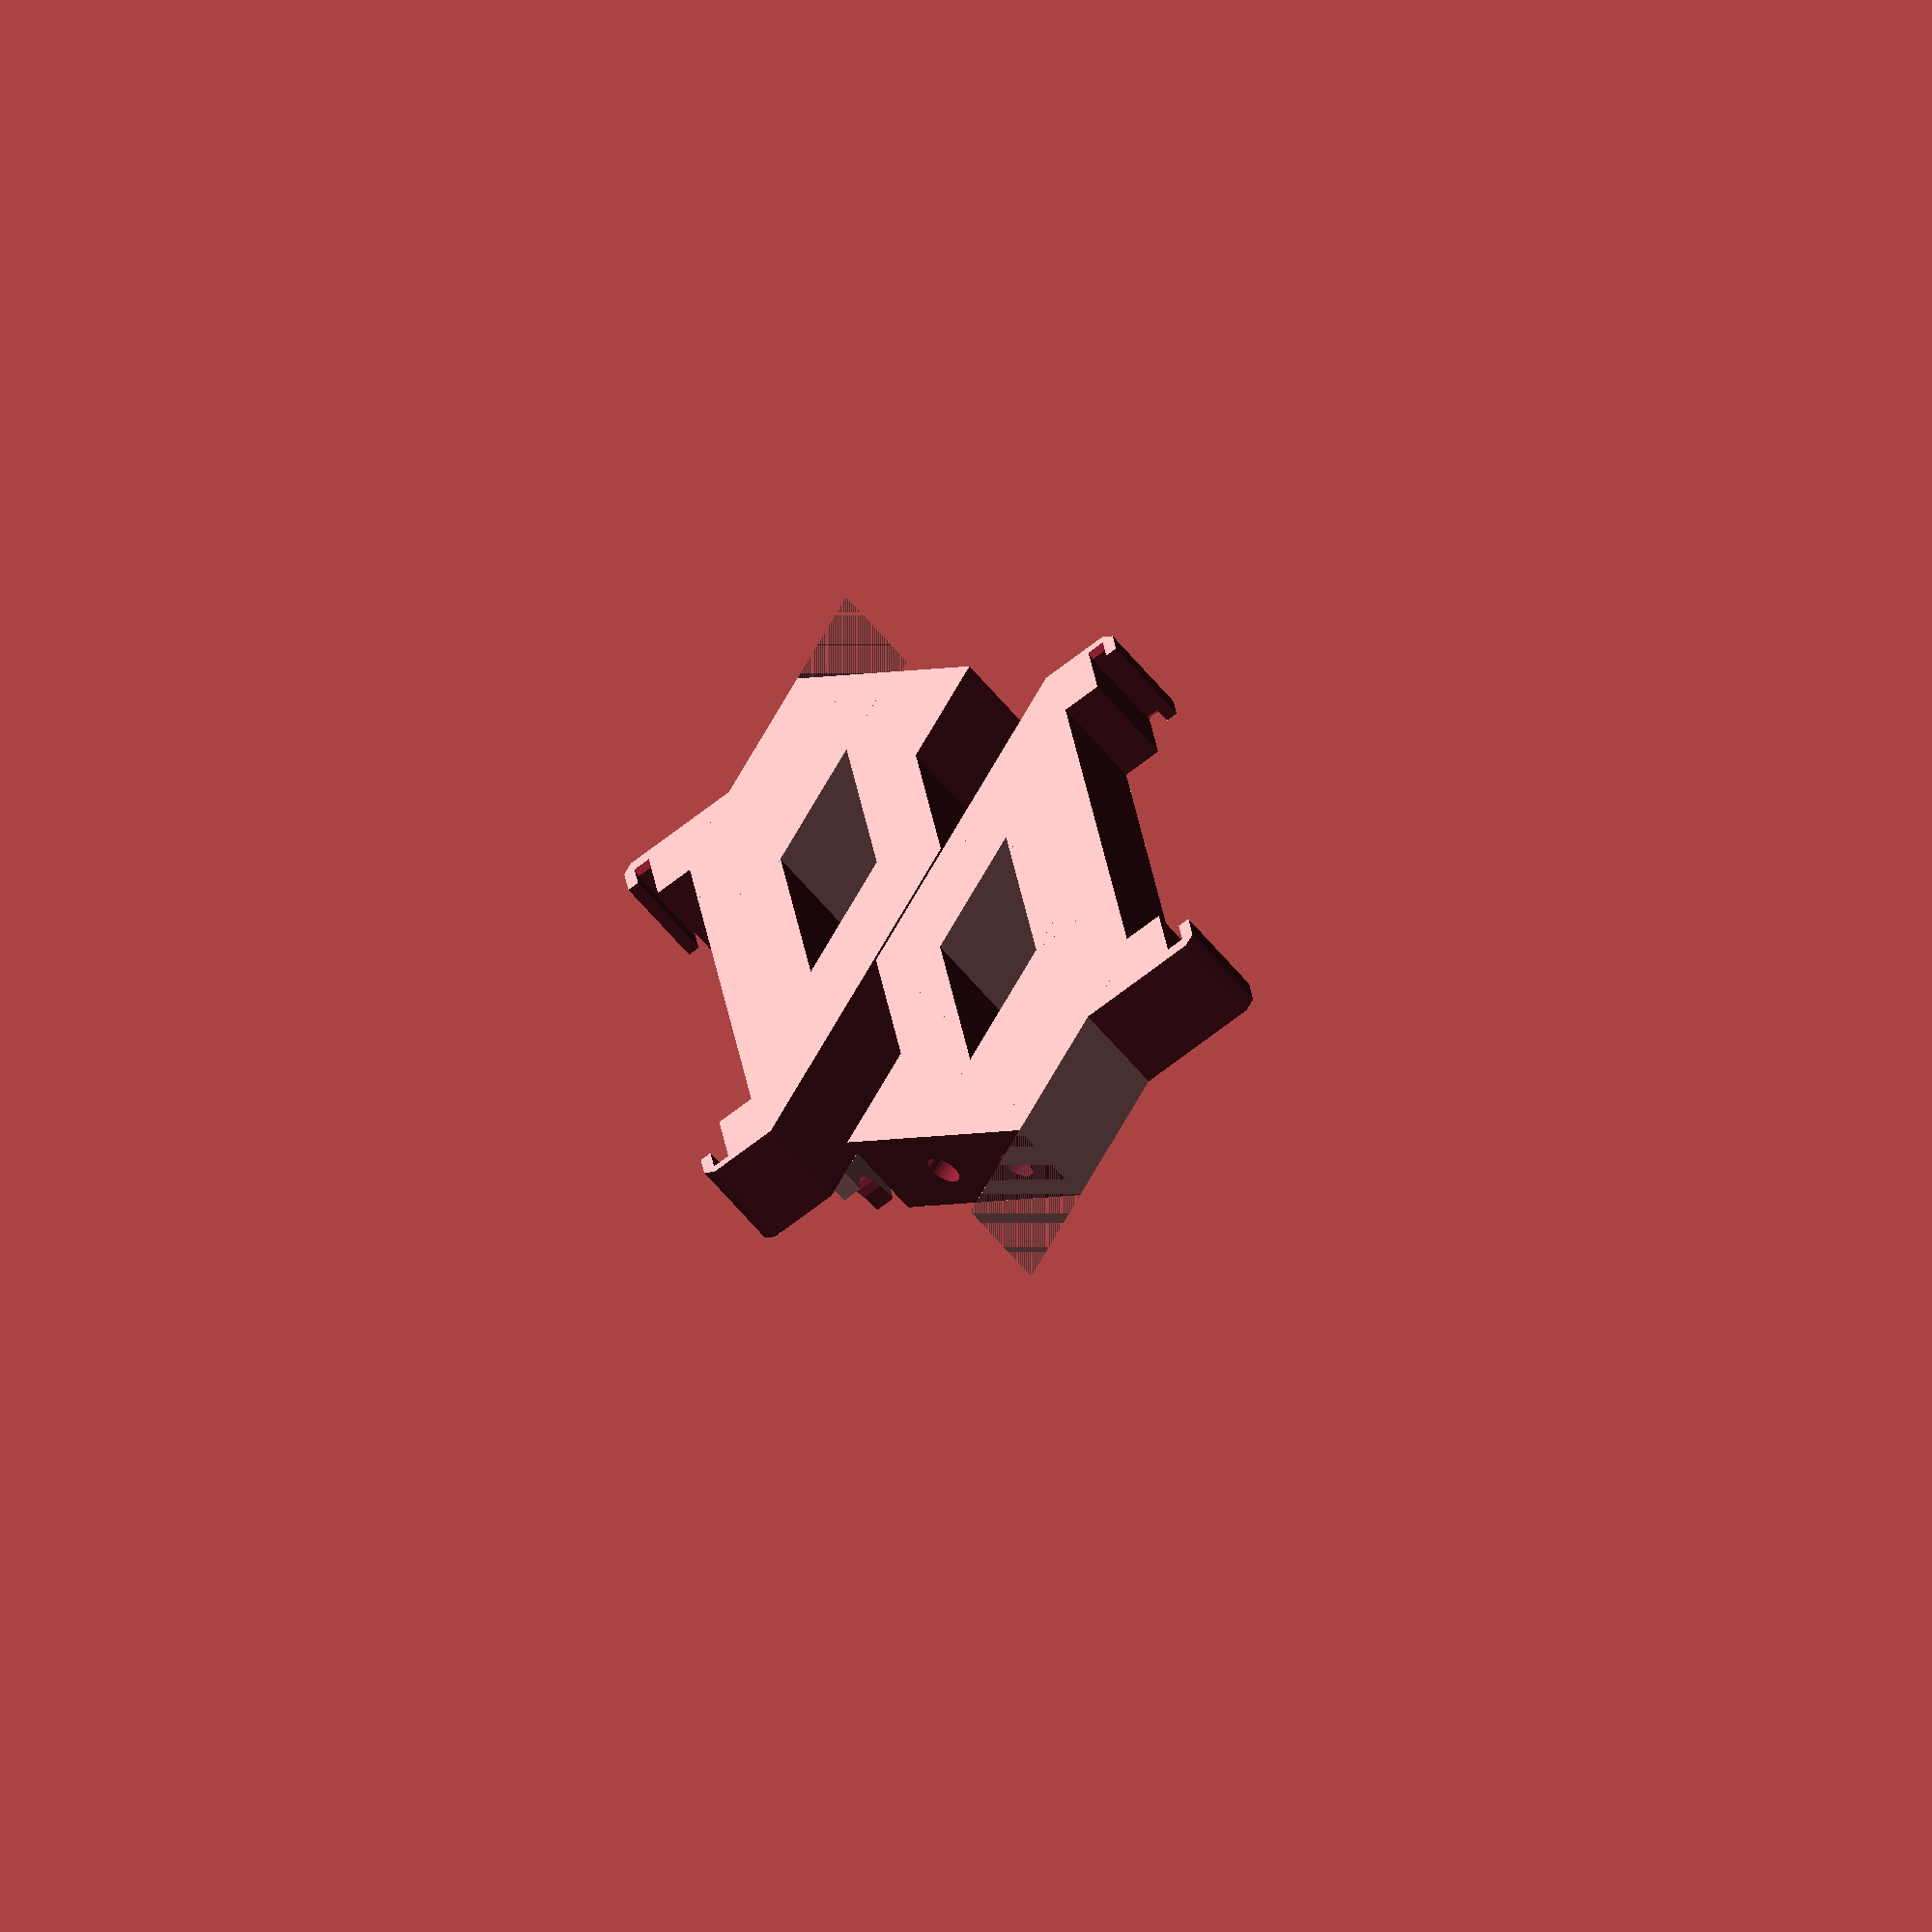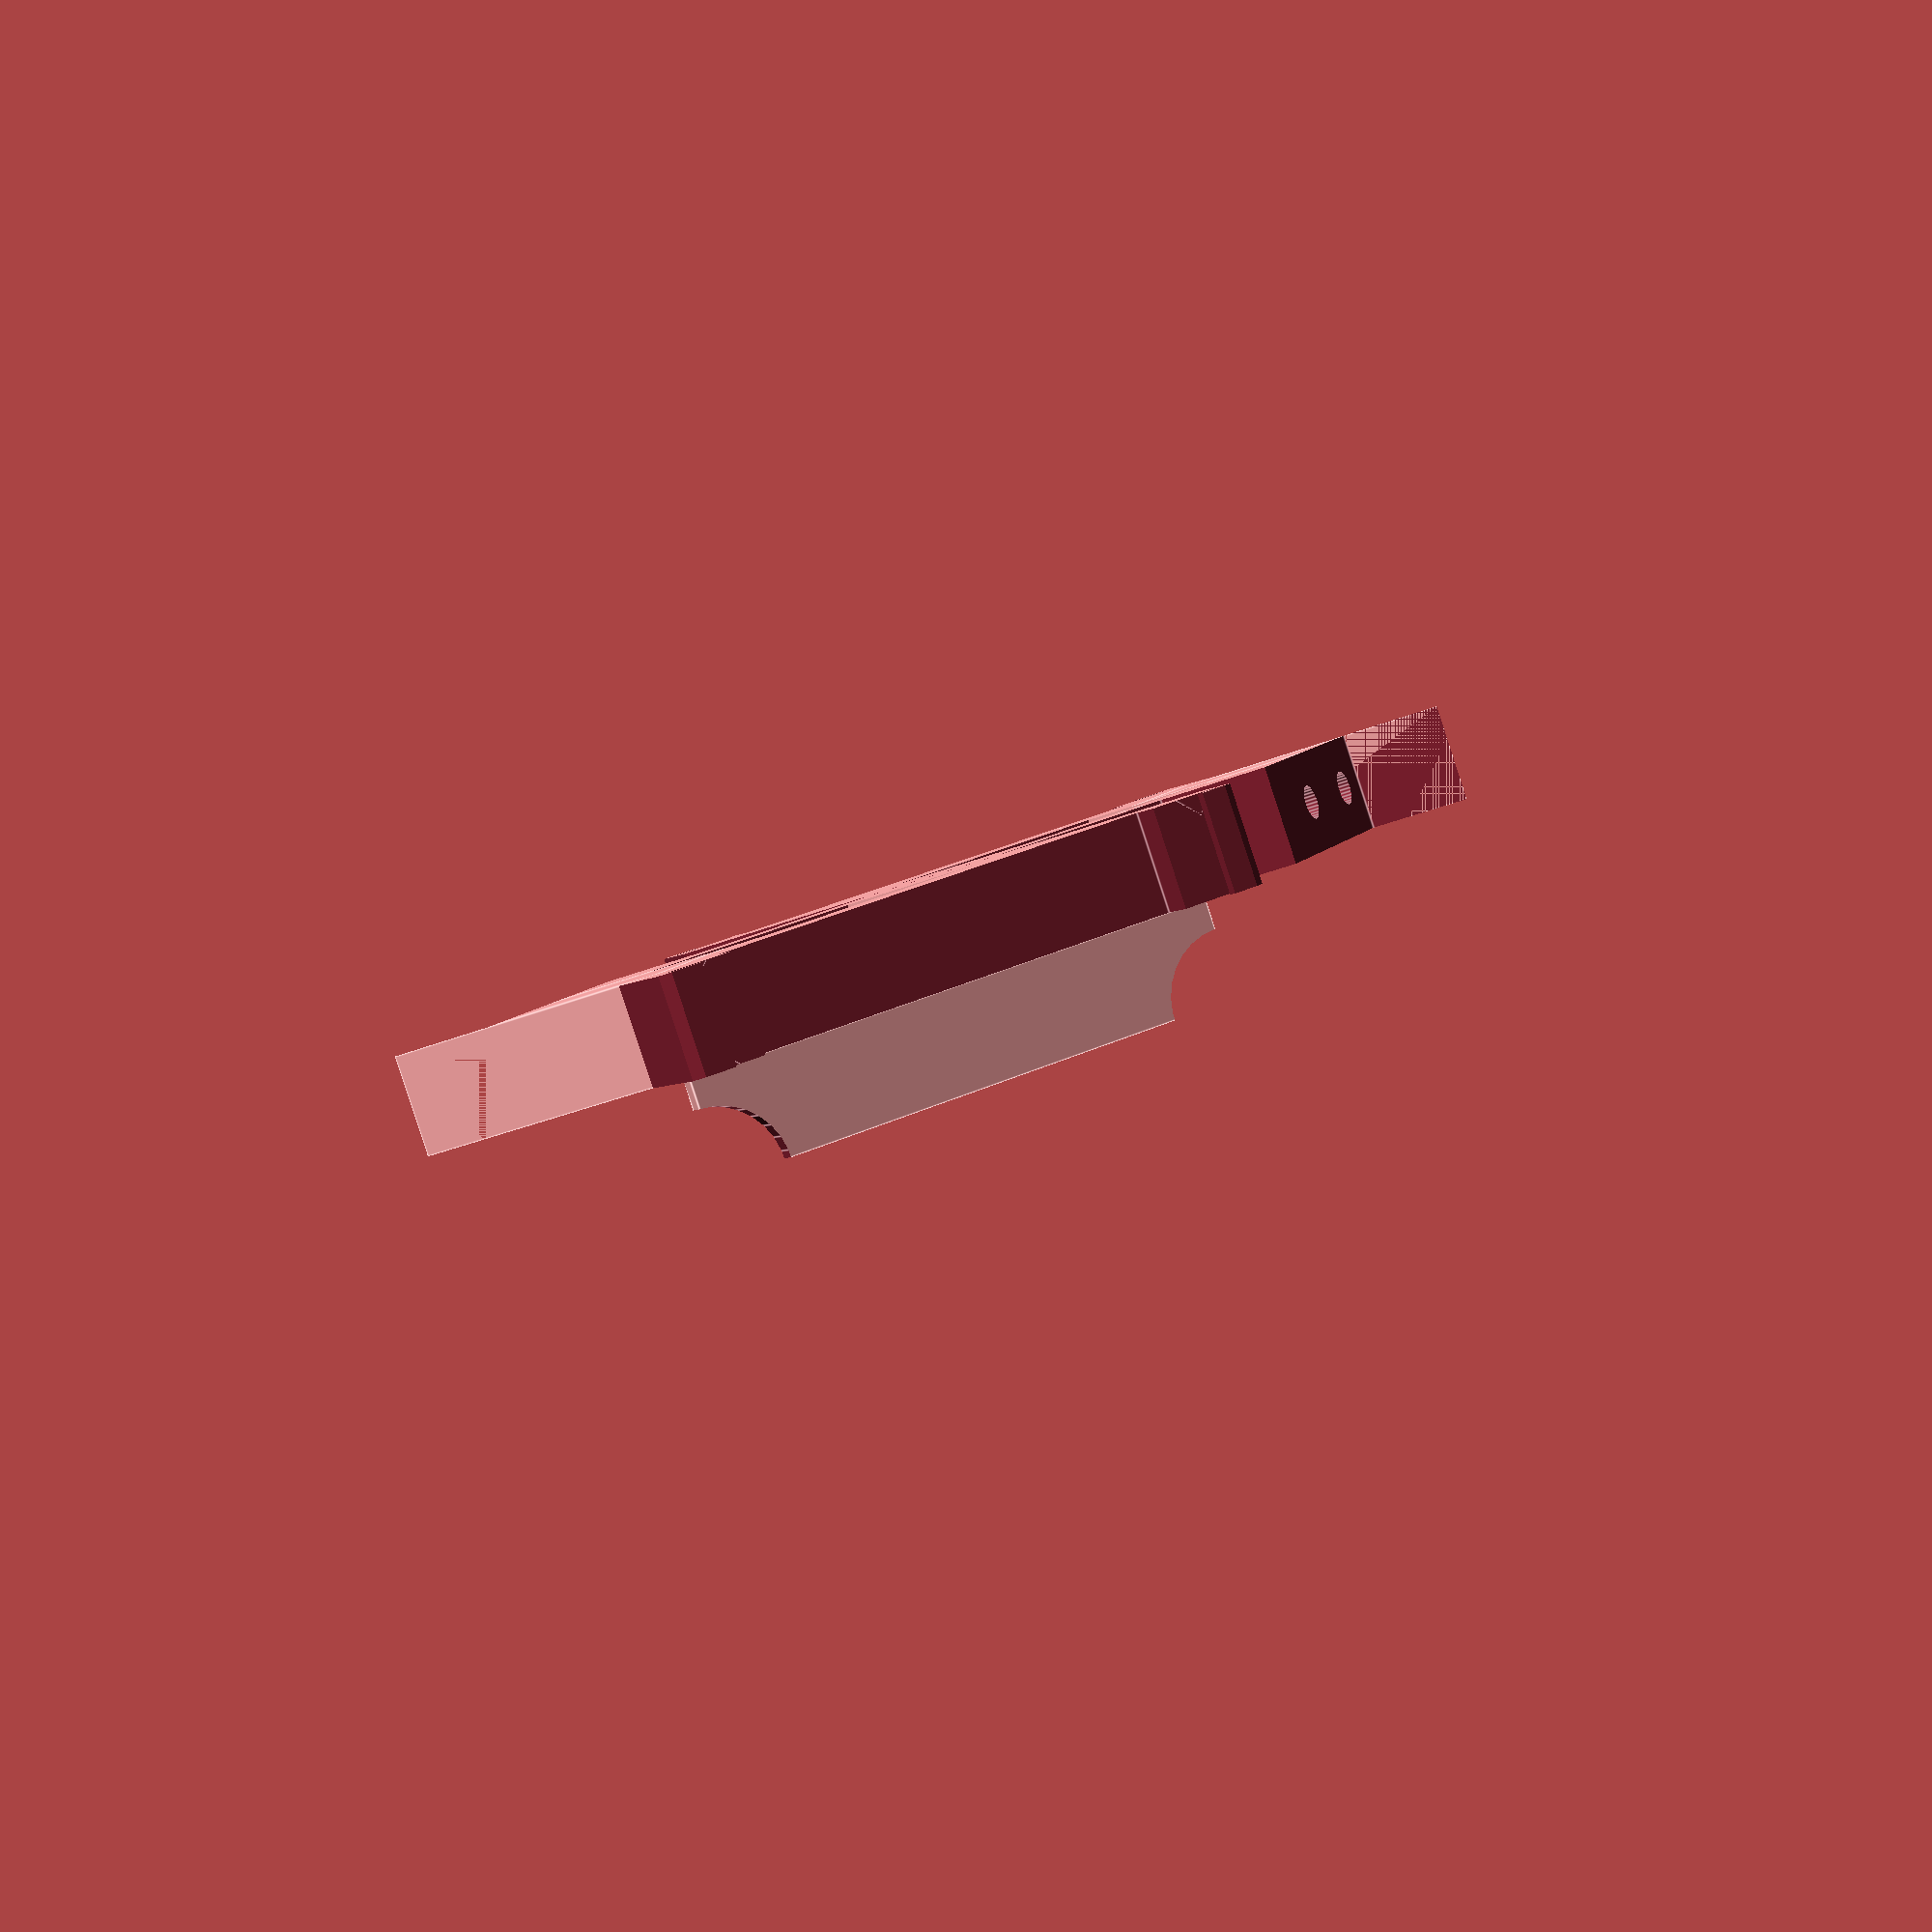
<openscad>
// PRUSA iteration4
// lcd supports
// GNU GPL v3
// Josef Průša <iam@josefprusa.cz> and contributors
// http://www.reprap.org/wiki/Prusa_Mendel
// http://prusamendel.org




module body()
{

    difference()
        {
        // base block
        translate([-55,-2,0]) cube([69,81,10]);

            union ()
            {
                // outer body shape
                translate([-69.6,32,-1]) rotate([0,0,45]) cube([60,53,15]);
                translate([13.7,89.7,-1]) rotate([0,0,135]) cube([60,42,15]);
                translate([-19,-9,-1]) cube([60,9,15] );
                translate([7,-3,-1]) cube([60,68,16]);
                translate([-16,60,-1]) cube([60,50,15] );
                translate([-41, -45,-1]) rotate([0,0,45]) cube([60,80,13]);

                // pcb cout out
                translate([4,1.5,-1]) cube([1.8,56.5,17]);
                translate([0,7.5,-1]) cube([5.8,44.5,17]);
                translate([4.8,3.5,-1]) cube([5.8,52.5,17]);
                translate([8,-5,-1] ) rotate([0,0,45]) cube([5,5,17]);
                translate([8,58,-1]) rotate([0,0,45]) cube([5,5,17]);
            }

            // pcb inserts
            translate([4,3,8]) rotate([45,0,0]) cube([1.8,5,5]);
            translate([4,56.5,8]) rotate([45,0,0]) cube([1.8,5,5]);
            translate([4,3,-5]) rotate([45,0,0]) cube([1.8,5,5]);
            translate([4,56.5,-5]) rotate([45,0,0]) cube([1.8,5,5]);
        }
}



module support()
{
    difference()
    {

        union()
        {
            rotate([0,0,45]) body();
            // screw block
            translate([-72,22,0])  cube([30,16,10]);
        }

        // lower angled part cut
        translate([-75,-2,-1])  cube([20,14,15]);
        translate([-70,-2,-1]) cube([20,14,15]);
        translate([-50,-16.3,-1]) rotate([0,0,45]) cube([20,20,15]);

        translate([-76.5,-2,-1]) cube([15,40,15]);

        difference()
        {
            translate([-28,0,-1]) rotate([0,0,45]) cube([10,40,15]);
            translate([-38,-12,-1]) cube([20,20,15]);
            translate([-58,23.5,-1]) cube([25,25,15]);
        }

        // screw holes
        translate([-71,18+4,5]) rotate([0,90,0]) cylinder(h=22, r=1.75, $fn=30);
        translate([-70,29+4,5]) rotate([0,90,0]) cylinder(h=22, r=1.75, $fn=30);

        // nut traps
        translate([-58,15.1+4,5-2.8]) cube([2.2,5.8,29.7]);
        translate([-58,26.1+4,5-2.8]) cube([2.2,5.8,29.7]);

        // version
        translate([-20,2,9.5]) rotate([0,0,0]) linear_extrude(height = 0.6)
        { text("R1",font = "helvetica:style=Bold", size=5, center=true); }
    }
}


module left_lcd_support()
{
    support();

    rotate([0,0,45]) difference()
    {
        // sd card shield
        translate([-3,3,10])  cube([2,55,10]);
        translate([-4,3,20]) rotate([0,90,0]) cylinder( h=4, r=7, $fn=30);
        translate([-4,58,20]) rotate([0,90,0]) cylinder( h=4, r=7, $fn=30);
    }
}

translate([-60,-2,0]) rotate([0,0,180]) support();
left_lcd_support();

















</openscad>
<views>
elev=53.2 azim=54.8 roll=216.8 proj=o view=solid
elev=87.4 azim=157.0 roll=198.1 proj=p view=edges
</views>
